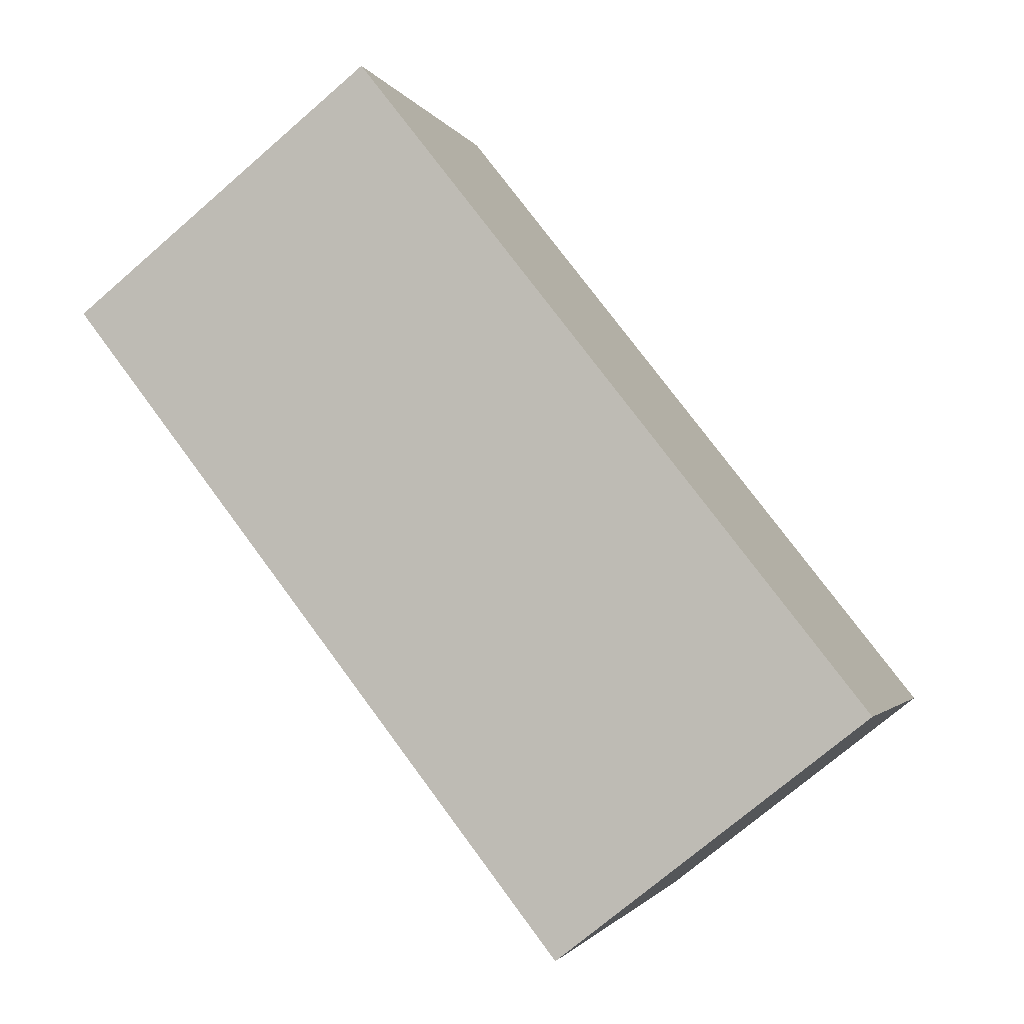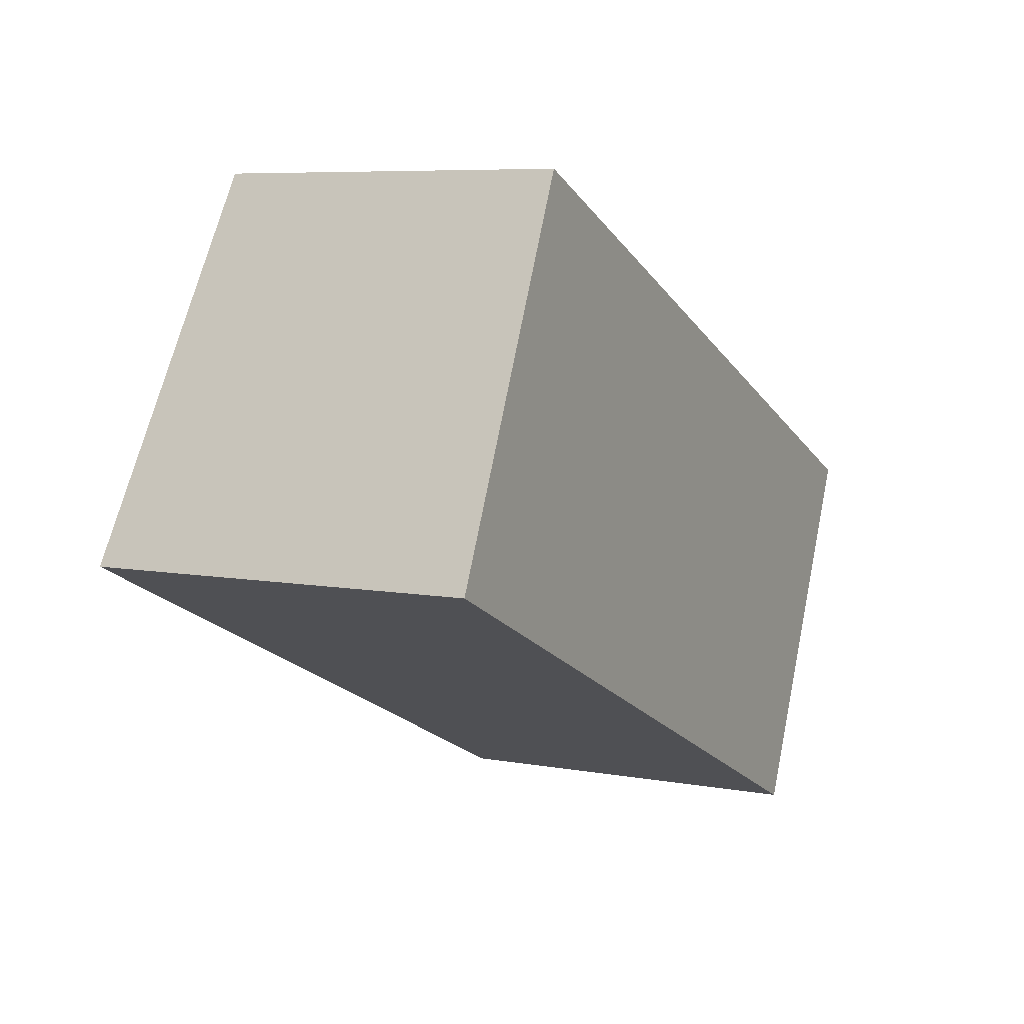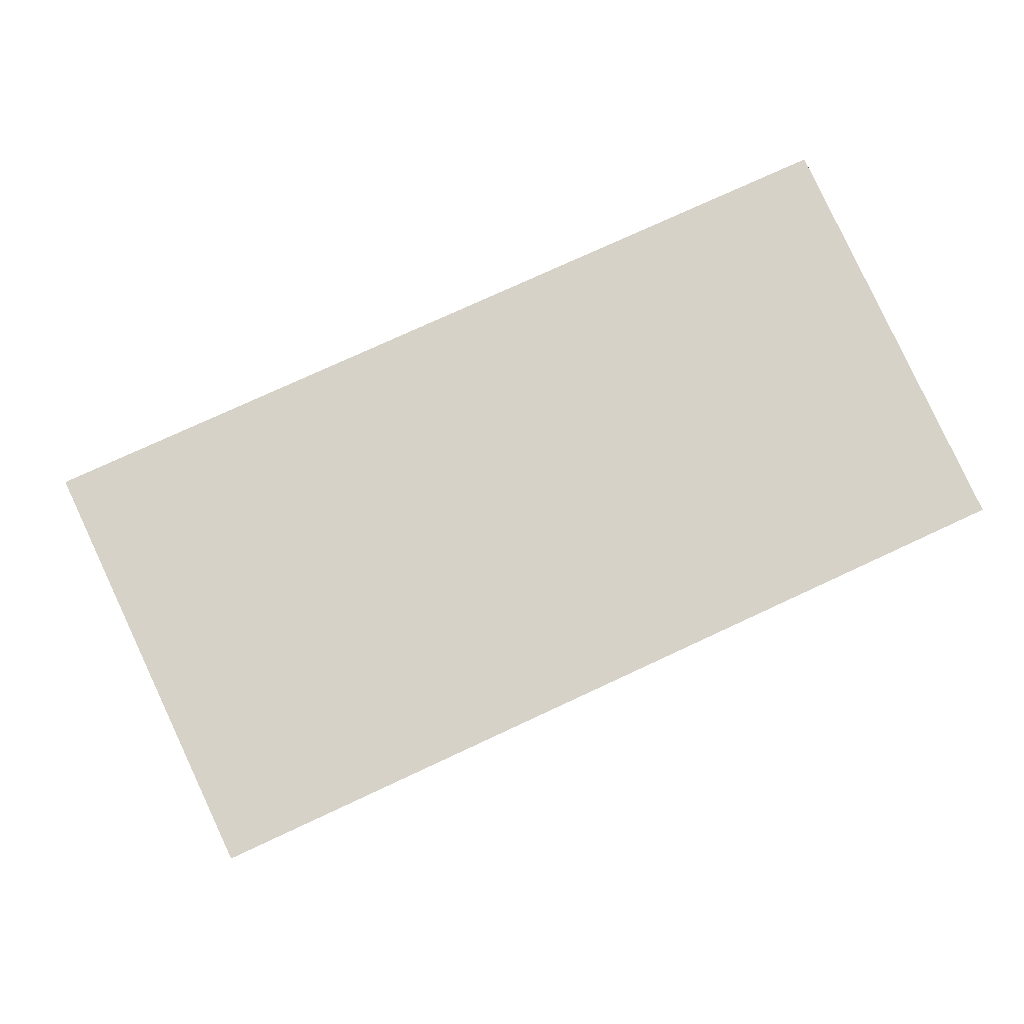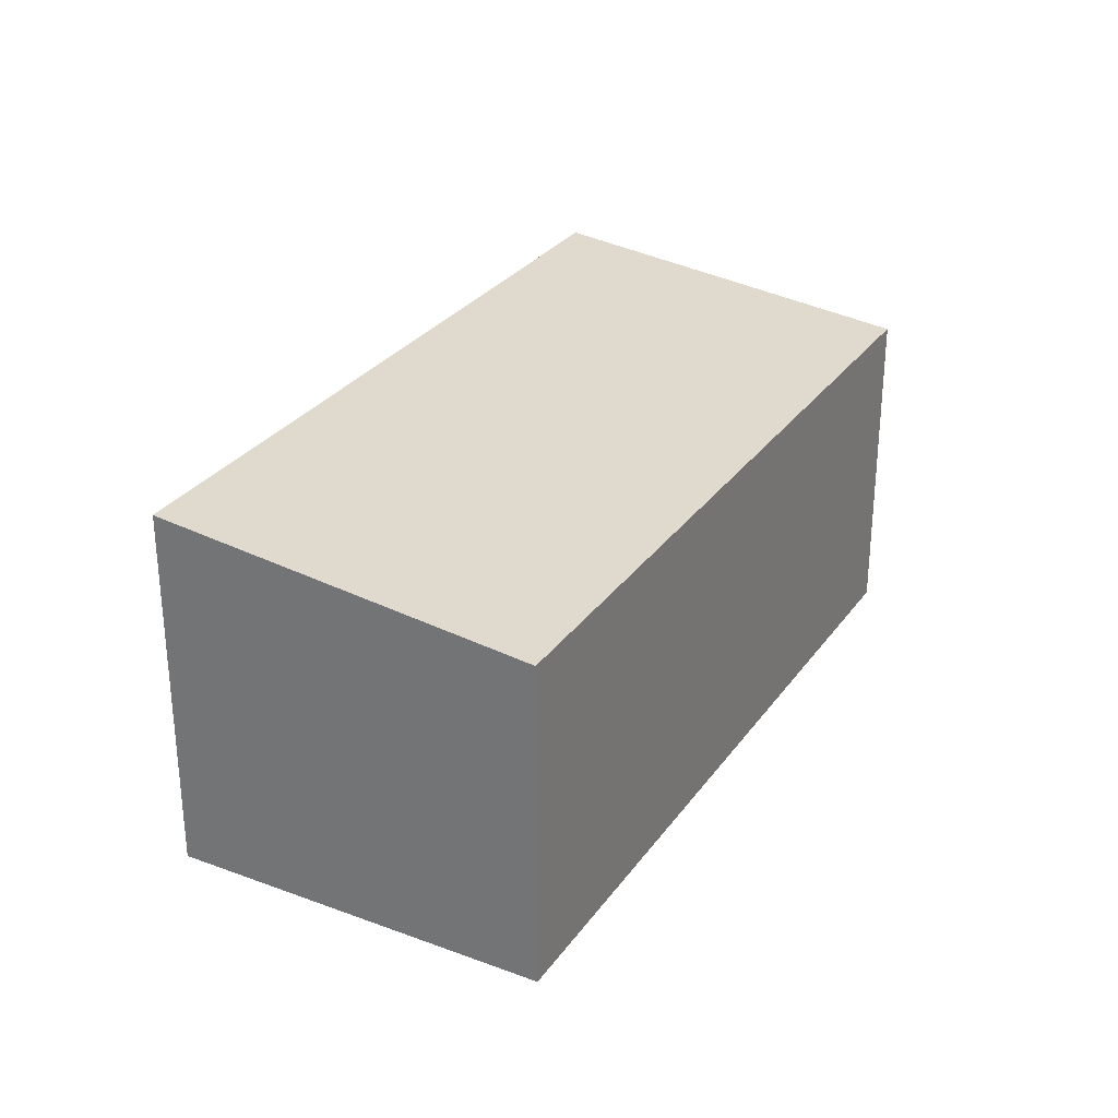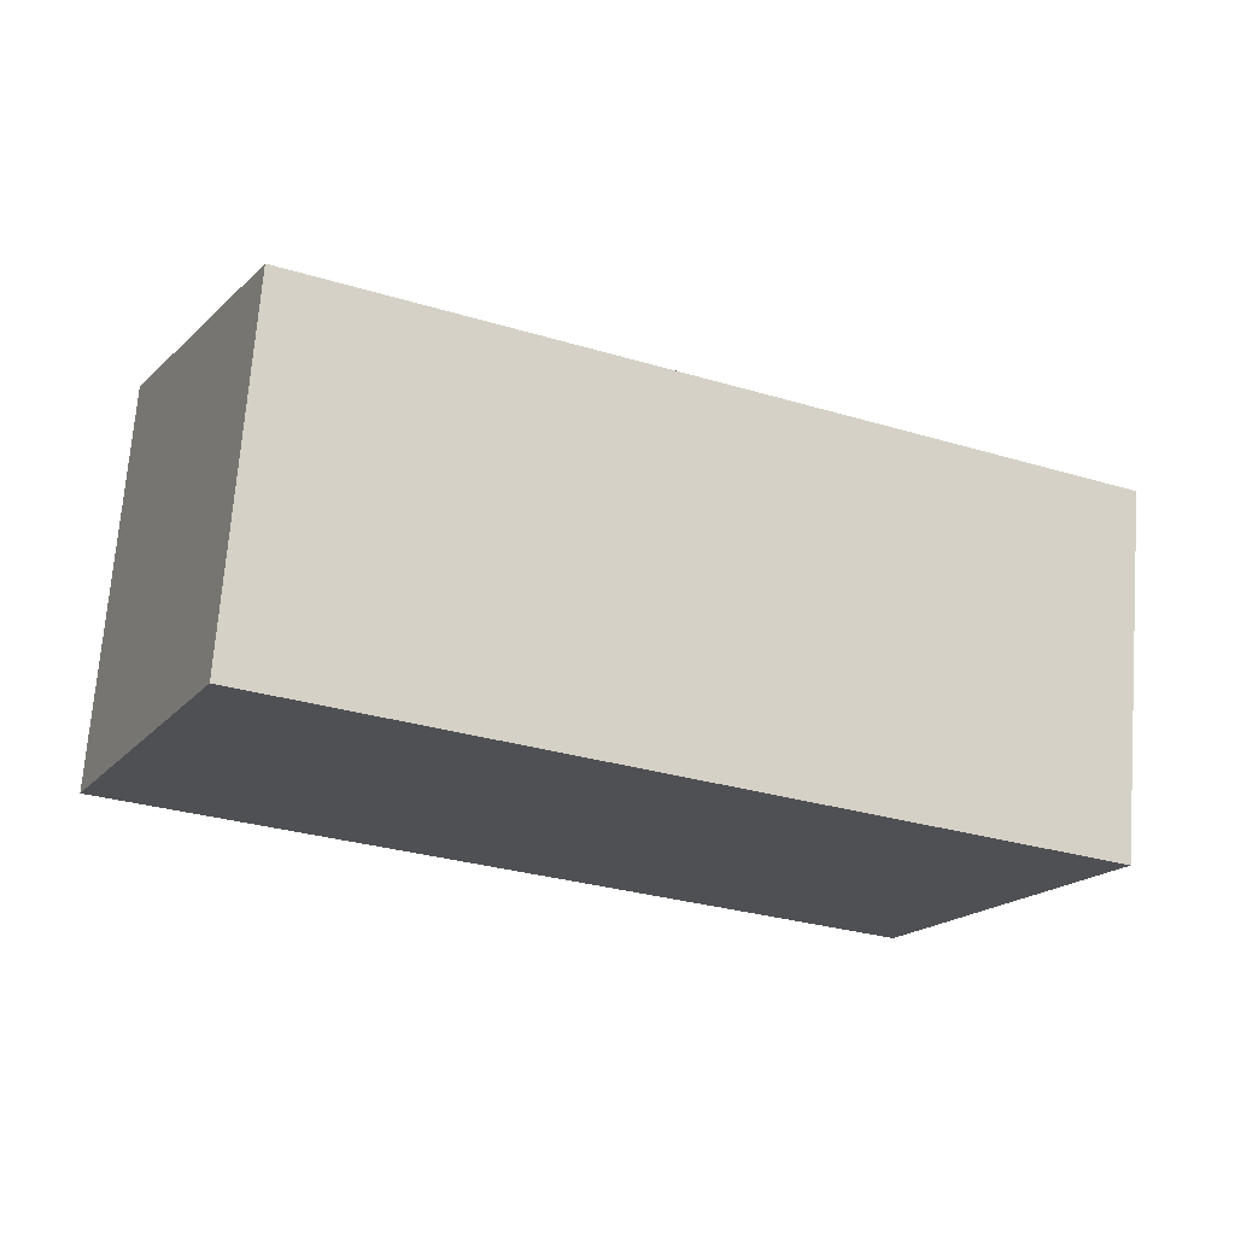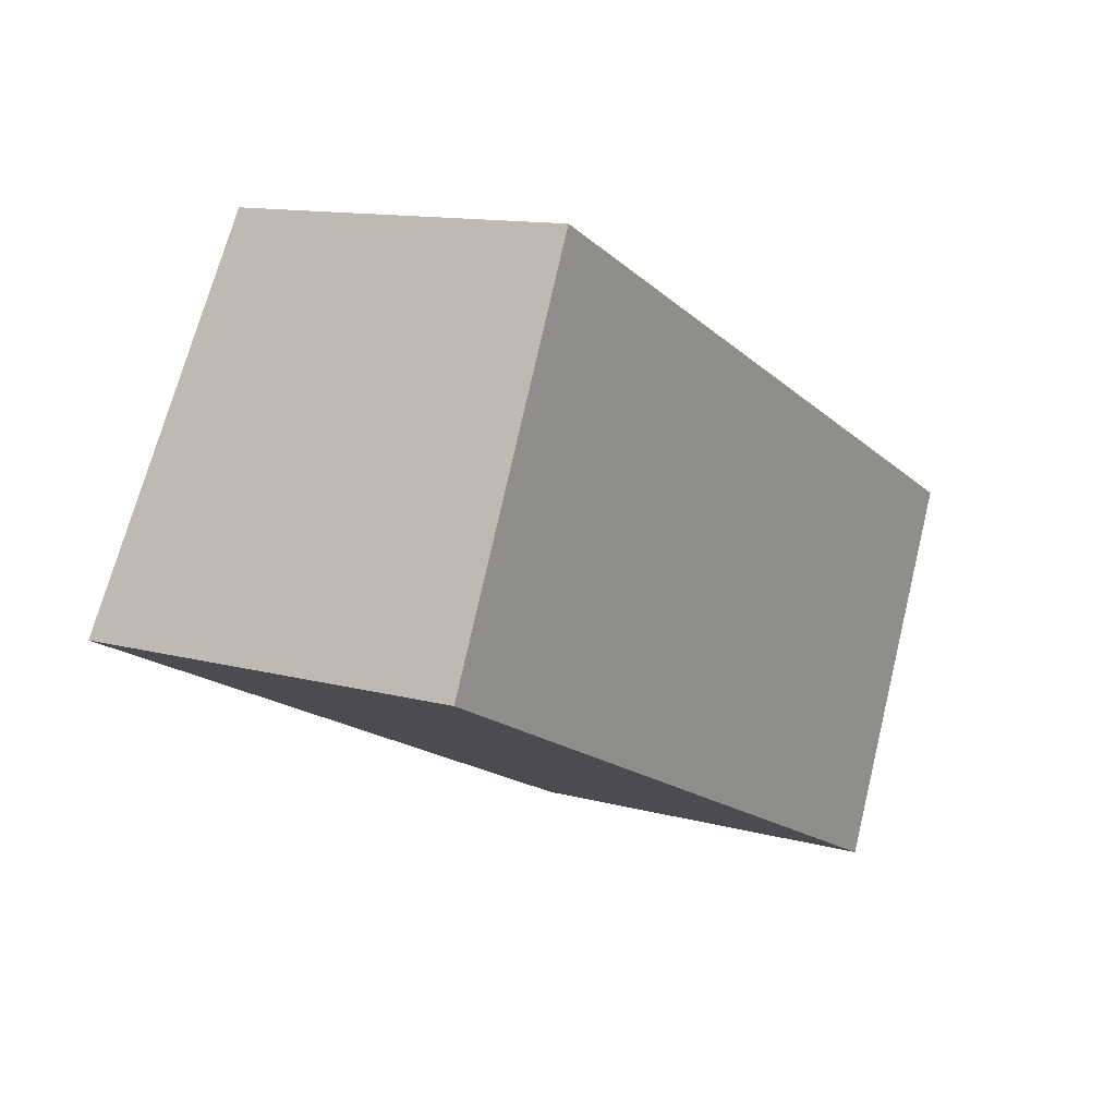
<metadata>
{"format":"obj","ext":"obj","renderer":"f3d","projection":"perspective","resolution":1024,"background":"white","views":[{"elev":-73.1,"azim":-49.2,"up":"+Z"},{"elev":7.2,"azim":-62.3,"up":"+Z"},{"elev":-5.3,"azim":174.6,"up":"+Z"},{"elev":29.3,"azim":-36.7,"up":"+Y"},{"elev":71.3,"azim":4.4,"up":"+Z"},{"elev":12.4,"azim":-57.5,"up":"+Z"}]}
</metadata>
<code>
v  0 2.4 1.47e-16
v  5.647 2.137 0.144
v  4.609 2.4 -2.117
v  1.038 2.137 2.261
v  4.609 1.296e-16 -2.117
v  0 0 0
v  1.038 -1.384e-16 2.261
v  5.647 -8.817e-18 0.144
g defaultobject
f 1 2 3
f 2 1 4
f 5 1 3
f 1 5 6
f 6 4 1
f 4 6 7
f 7 2 4
f 2 7 8
f 2 5 3
f 5 2 8
f 8 6 5
f 6 8 7

</code>
